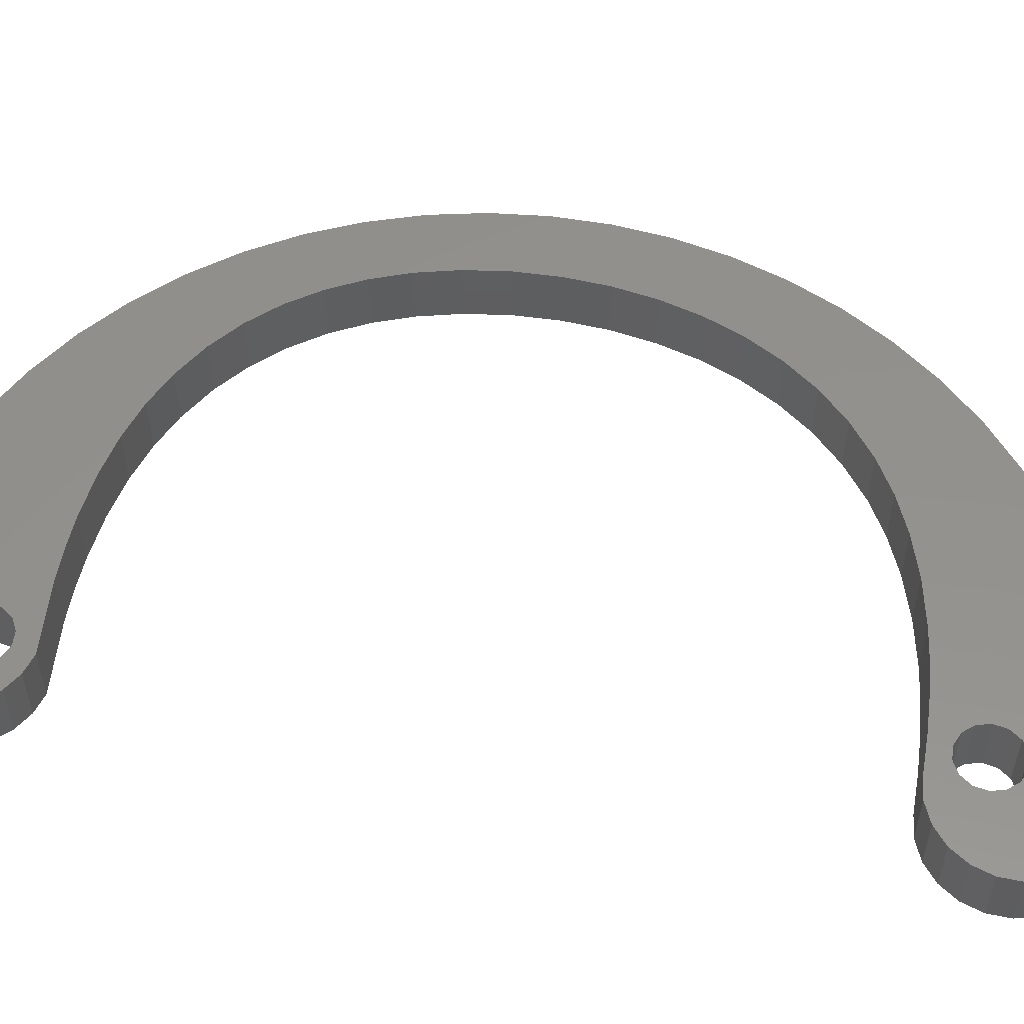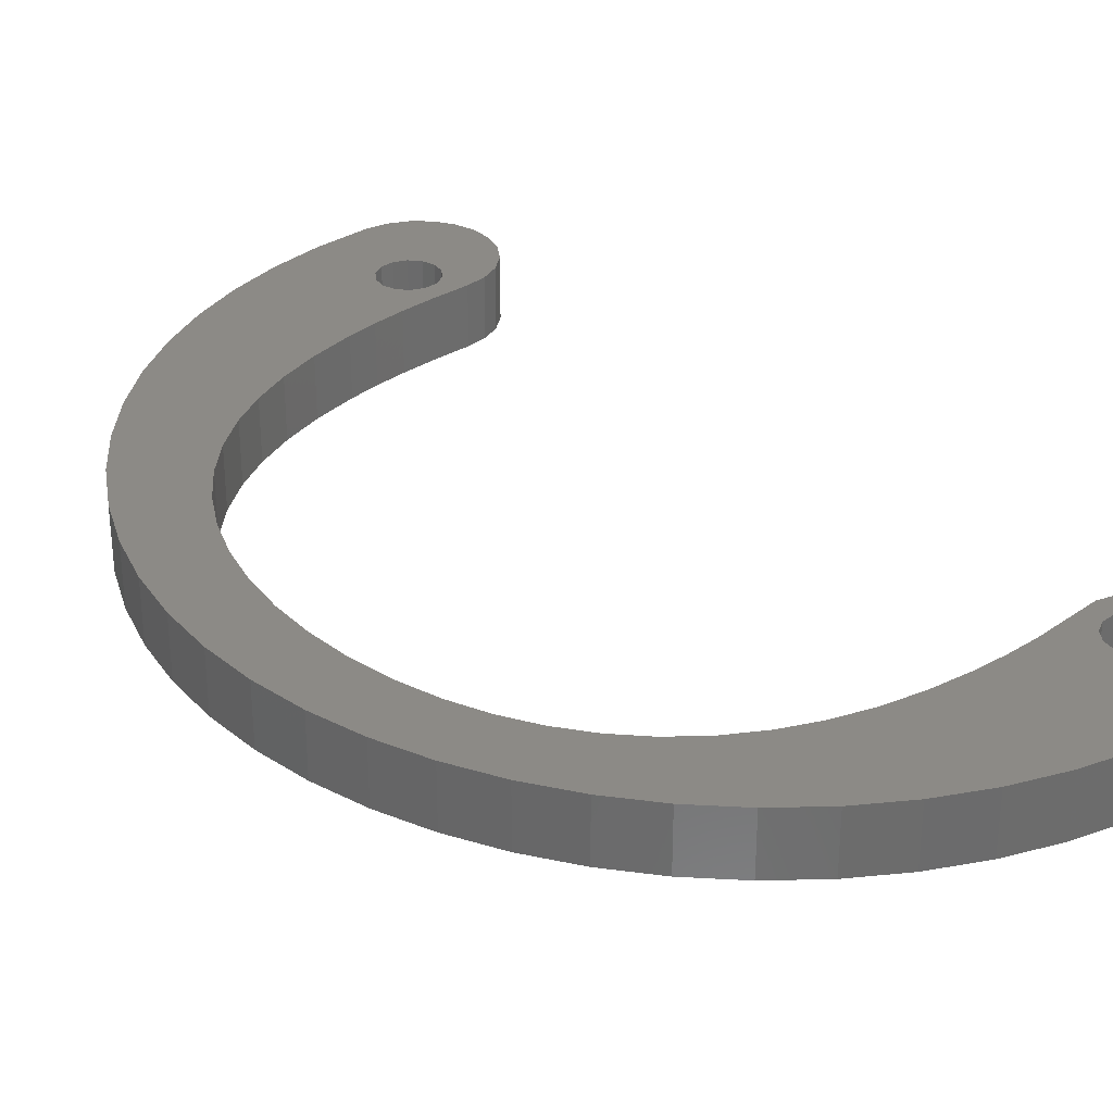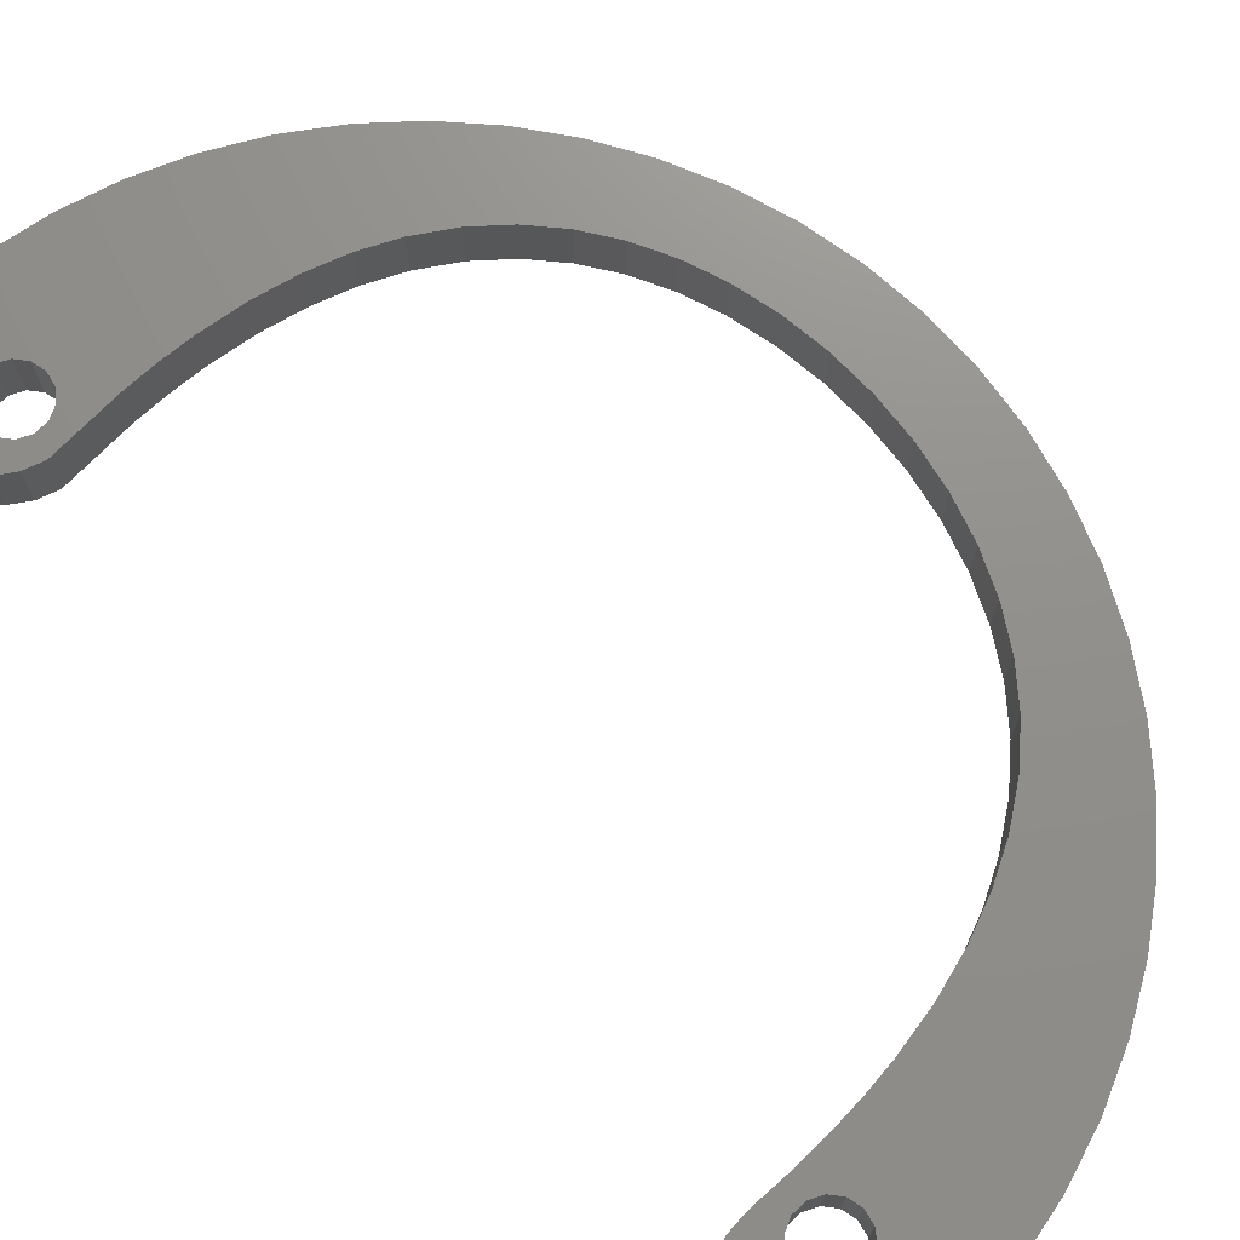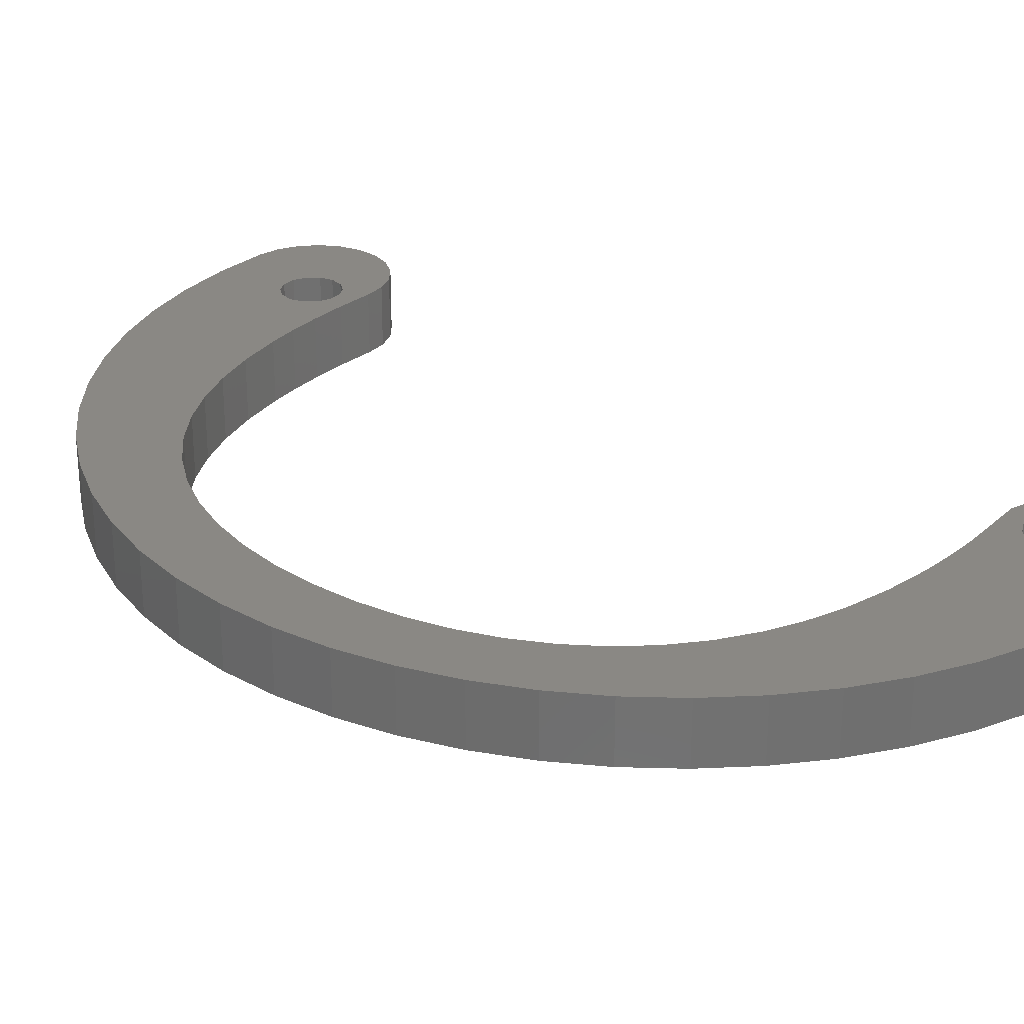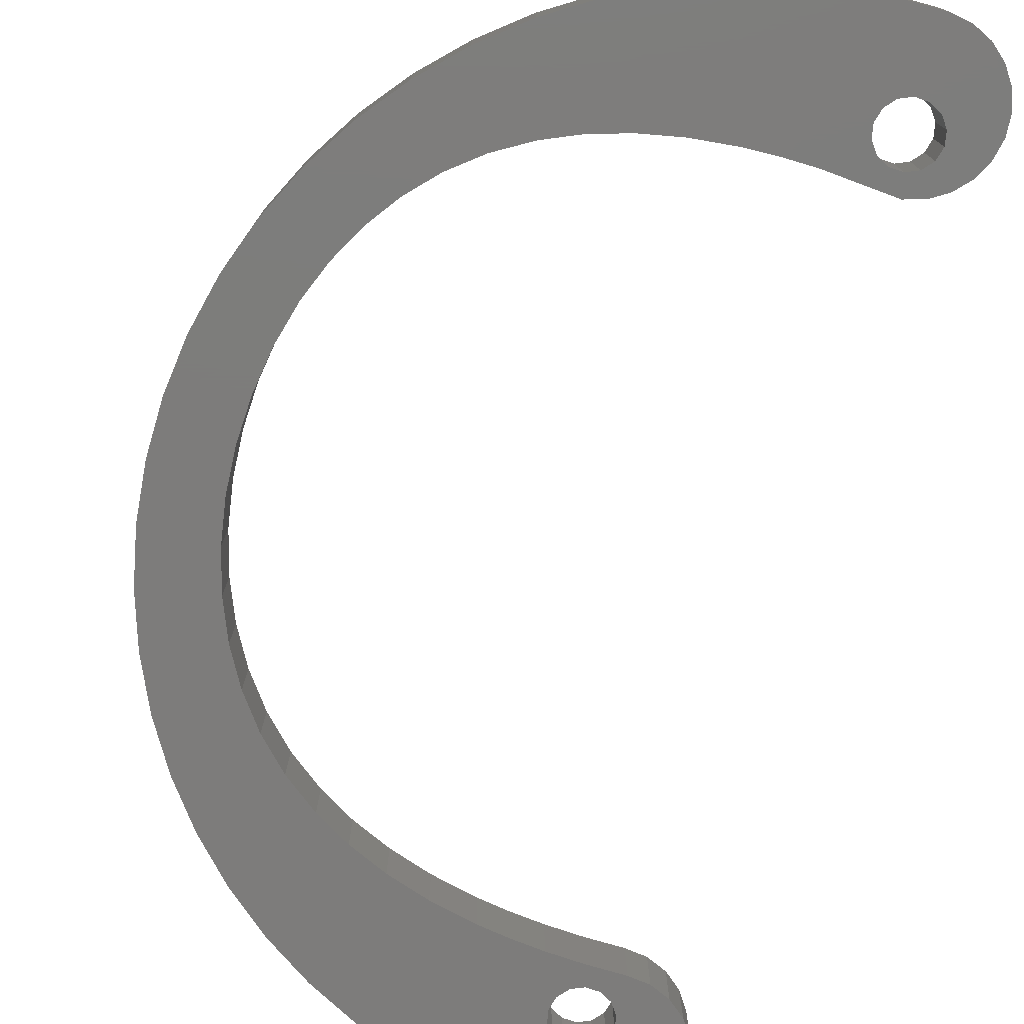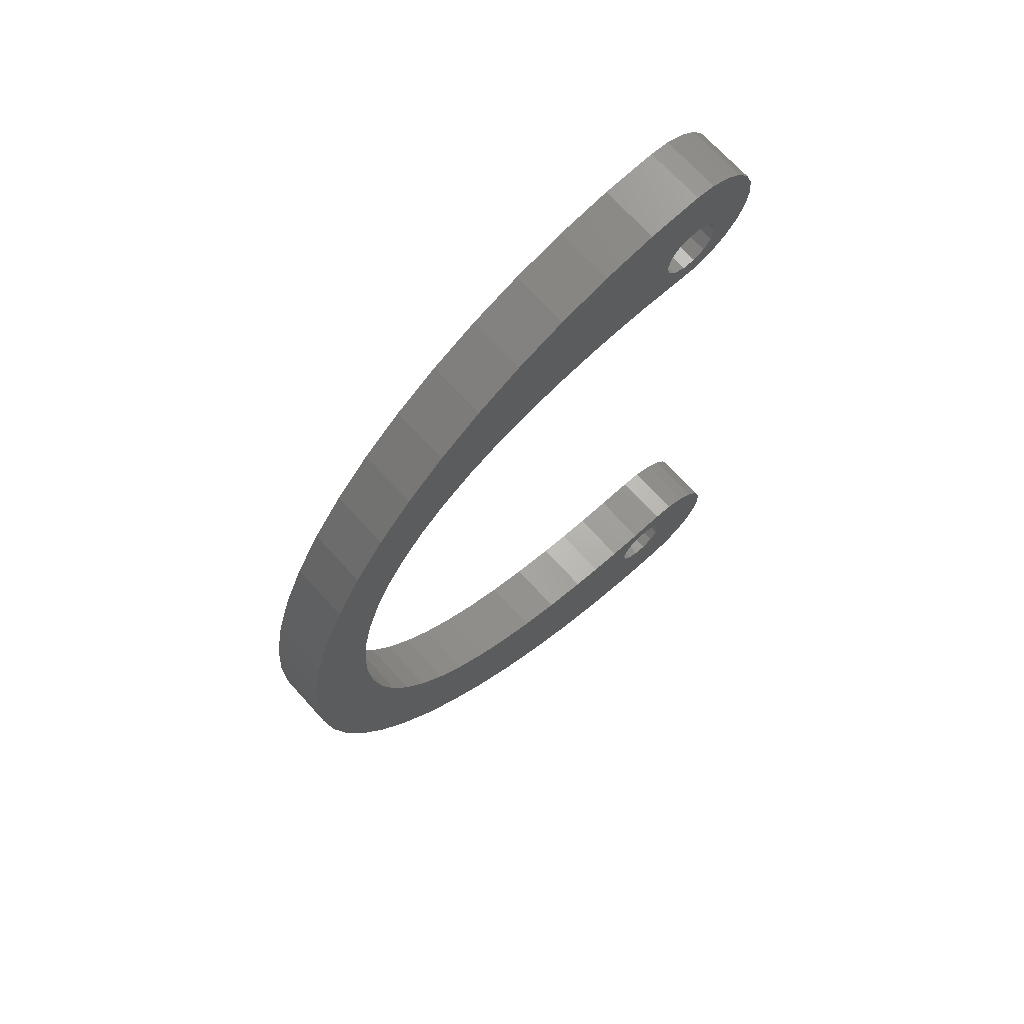
<metadata>
{"format":"stl","ext":"stl","renderer":"f3d","projection":"perspective","resolution":1024,"background":"white","views":[{"elev":54.7,"azim":-81.9,"up":"+Z"},{"elev":31.5,"azim":136.7,"up":"+Z"},{"elev":72.7,"azim":-43.9,"up":"+Z"},{"elev":27.6,"azim":128.2,"up":"+Z"},{"elev":-76.1,"azim":161.4,"up":"+Z"},{"elev":69.2,"azim":138.0,"up":"+Y"}]}
</metadata>
<code>
# stl→obj: 222 verts, 448 faces
v 1.5 20 3
v 1.351 19.35 3
v 15.51 19.61 3
v 1.5 -20 3
v 13.99 -20.72 3
v 1.351 -19.35 3
v -4.761 -19.41 3
v -1.351 -19.35 3
v -0.9352 -18.83 3
v 19.41 9.587 3
v 20.26 7.818 3
v 23.49 8.555 3
v 18.19 -17.15 3
v 10.02 -16.32 3
v 7.93 -16.89 3
v 5.667 -17.28 3
v -5.205 -21.48 3
v -4.976 -22.52 3
v -4.462 -23.45 3
v -3.706 -24.21 3
v -2.768 -24.72 3
v -1.724 -24.94 3
v -0.3338 -21.46 3
v -0.9352 -21.17 3
v -1.351 -20.65 3
v -5.132 -20.41 3
v 0.3338 -21.46 3
v 1.037 -24.98 3
v 3.785 -24.71 3
v 6.487 -24.14 3
v 9.11 -23.28 3
v 11.62 -22.13 3
v 0.9352 -21.17 3
v -3.56 22.09 3
v -0.856 24.87 3
v -1.791 24.48 3
v -2.59 23.85 3
v -3.194 23.04 3
v 19.43 15.73 3
v 17.57 17.78 3
v 6.105 17.42 3
v 8.313 17.08 3
v 10.35 16.58 3
v 12.22 15.91 3
v 13.92 15.08 3
v 21.04 13.5 3
v 16.19 -19.05 3
v 4.123 -17.44 3
v 2.508 -17.52 3
v 0.6918 -17.53 3
v 0.3338 -18.54 3
v 0.9352 -18.83 3
v -0.3338 -18.54 3
v -1.207 -17.46 3
v -3.271 -17.91 3
v -2.271 -17.54 3
v -2.413 18.39 3
v -1.577 17.82 3
v -0.3338 18.54 3
v -0.618 17.49 3
v 0.3338 18.54 3
v 2.895 17.6 3
v 4.538 17.55 3
v 0.1496 25 3
v -0.3338 21.46 3
v 2.906 24.83 3
v 0.3338 21.46 3
v 5.626 24.36 3
v 8.278 23.59 3
v 10.83 22.53 3
v 13.25 21.2 3
v 0.9352 21.17 3
v 1.351 20.65 3
v -0.9352 21.17 3
v -3.663 21.09 3
v -1.351 20.65 3
v -3.495 20.09 3
v -1.5 20 3
v -1.351 19.35 3
v -3.069 19.17 3
v -0.9352 18.83 3
v -4.124 -18.55 3
v -1.5 -20 3
v 0.9352 18.83 3
v 17.08 12.68 3
v 22.4 11.09 3
v 15.6 13.97 3
v 18.35 11.21 3
v 24.29 5.912 3
v 20.9 5.93 3
v 24.79 3.198 3
v 21.36 3.831 3
v 25 0.4437 3
v 21.58 1.664 3
v 21.58 -0.5307 3
v 24.89 -2.316 3
v 21.35 -2.712 3
v 24.49 -5.047 3
v 20.9 -4.839 3
v 23.78 -7.716 3
v 20.24 -6.846 3
v 22.78 -10.29 3
v 19.35 -8.735 3
v 18.26 -10.48 3
v 21.51 -12.74 3
v 16.95 -12.06 3
v 19.97 -15.04 3
v 15.42 -13.46 3
v 13.68 -14.67 3
v 11.94 -15.58 3
v 1.351 -20.65 3
v 15.51 19.61 0
v 1.351 19.35 0
v 1.5 20 0
v 1.351 -19.35 0
v 13.99 -20.72 0
v 1.5 -20 0
v -0.9352 -18.83 0
v -1.351 -19.35 0
v -4.761 -19.41 0
v 23.49 8.555 0
v 20.26 7.818 0
v 19.41 9.587 0
v 7.93 -16.89 0
v 10.02 -16.32 0
v 18.19 -17.15 0
v 5.667 -17.28 0
v -5.205 -21.48 0
v -5.132 -20.41 0
v -1.351 -20.65 0
v -0.9352 -21.17 0
v -0.3338 -21.46 0
v -1.724 -24.94 0
v -2.768 -24.72 0
v -3.706 -24.21 0
v -4.462 -23.45 0
v -4.976 -22.52 0
v 0.3338 -21.46 0
v 0.9352 -21.17 0
v 11.62 -22.13 0
v 9.11 -23.28 0
v 6.487 -24.14 0
v 3.785 -24.71 0
v 1.037 -24.98 0
v -3.56 22.09 0
v -3.194 23.04 0
v -2.59 23.85 0
v -1.791 24.48 0
v -0.856 24.87 0
v 19.43 15.73 0
v 21.04 13.5 0
v 13.92 15.08 0
v 12.22 15.91 0
v 10.35 16.58 0
v 8.313 17.08 0
v 6.105 17.42 0
v 17.57 17.78 0
v 16.19 -19.05 0
v 0.9352 -18.83 0
v 0.3338 -18.54 0
v 0.6918 -17.53 0
v 2.508 -17.52 0
v 4.123 -17.44 0
v -0.3338 -18.54 0
v -1.207 -17.46 0
v -3.271 -17.91 0
v -2.271 -17.54 0
v 4.538 17.55 0
v 2.895 17.6 0
v 0.3338 18.54 0
v -0.618 17.49 0
v -0.3338 18.54 0
v -1.577 17.82 0
v -2.413 18.39 0
v 5.626 24.36 0
v 0.3338 21.46 0
v 2.906 24.83 0
v -0.3338 21.46 0
v 0.1496 25 0
v 1.351 20.65 0
v 0.9352 21.17 0
v 13.25 21.2 0
v 10.83 22.53 0
v 8.278 23.59 0
v -1.5 20 0
v -3.495 20.09 0
v -1.351 20.65 0
v -3.663 21.09 0
v -0.9352 21.17 0
v -0.9352 18.83 0
v -3.069 19.17 0
v -1.351 19.35 0
v -4.124 -18.55 0
v -1.5 -20 0
v 0.9352 18.83 0
v 15.6 13.97 0
v 22.4 11.09 0
v 17.08 12.68 0
v 18.35 11.21 0
v 21.58 -0.5307 0
v 21.58 1.664 0
v 25 0.4437 0
v 21.36 3.831 0
v 24.79 3.198 0
v 20.9 5.93 0
v 24.29 5.912 0
v 18.26 -10.48 0
v 19.35 -8.735 0
v 22.78 -10.29 0
v 20.24 -6.846 0
v 23.78 -7.716 0
v 20.9 -4.839 0
v 24.49 -5.047 0
v 21.35 -2.712 0
v 24.89 -2.316 0
v 13.68 -14.67 0
v 15.42 -13.46 0
v 19.97 -15.04 0
v 16.95 -12.06 0
v 21.51 -12.74 0
v 11.94 -15.58 0
v 1.351 -20.65 0
f 1 2 3
f 4 5 6
f 7 8 9
f 10 11 12
f 13 14 15
f 15 16 13
f 17 18 19
f 17 19 20
f 17 20 21
f 17 21 22
f 17 22 23
f 17 23 24
f 17 24 25
f 17 25 26
f 27 23 22
f 27 22 28
f 27 28 29
f 27 29 30
f 27 30 31
f 27 31 32
f 27 32 33
f 34 35 36
f 34 36 37
f 34 37 38
f 39 40 41
f 39 41 42
f 39 42 43
f 39 43 44
f 39 44 45
f 39 45 46
f 47 13 16
f 47 16 48
f 47 48 49
f 47 49 50
f 47 50 51
f 47 51 52
f 47 52 6
f 47 6 5
f 51 50 53
f 53 50 54
f 53 54 55
f 55 54 56
f 57 58 59
f 59 58 60
f 59 60 61
f 61 60 62
f 61 62 40
f 40 62 63
f 40 63 41
f 35 34 64
f 64 34 65
f 64 65 66
f 66 65 67
f 66 67 68
f 69 68 70
f 70 68 67
f 70 67 71
f 71 67 72
f 71 72 3
f 3 72 73
f 3 73 1
f 65 34 74
f 74 34 75
f 74 75 76
f 76 75 77
f 76 77 78
f 78 77 79
f 79 77 80
f 79 80 81
f 81 80 57
f 81 57 59
f 7 9 82
f 82 9 53
f 82 53 55
f 8 7 83
f 83 7 26
f 83 26 25
f 3 2 40
f 40 2 84
f 40 84 61
f 85 86 87
f 87 86 46
f 87 46 45
f 10 12 88
f 88 12 86
f 88 86 85
f 12 11 89
f 89 11 90
f 89 90 91
f 91 90 92
f 91 92 93
f 93 92 94
f 93 94 95
f 93 95 96
f 96 95 97
f 96 97 98
f 98 97 99
f 98 99 100
f 100 99 101
f 100 101 102
f 102 101 103
f 102 103 104
f 102 104 105
f 105 104 106
f 105 106 107
f 107 106 108
f 107 108 109
f 107 109 13
f 13 109 110
f 13 110 14
f 33 32 111
f 111 32 5
f 111 5 4
f 112 113 114
f 115 116 117
f 118 119 120
f 121 122 123
f 124 125 126
f 126 127 124
f 128 129 130
f 128 130 131
f 128 131 132
f 128 132 133
f 128 133 134
f 128 134 135
f 128 135 136
f 128 136 137
f 138 139 140
f 138 140 141
f 138 141 142
f 138 142 143
f 138 143 144
f 138 144 133
f 138 133 132
f 145 146 147
f 145 147 148
f 145 148 149
f 150 151 152
f 150 152 153
f 150 153 154
f 150 154 155
f 150 155 156
f 150 156 157
f 158 116 115
f 158 115 159
f 158 159 160
f 158 160 161
f 158 161 162
f 158 162 163
f 158 163 127
f 158 127 126
f 160 164 161
f 161 164 165
f 164 166 165
f 165 166 167
f 156 168 157
f 157 168 169
f 157 169 170
f 170 169 171
f 170 171 172
f 172 171 173
f 172 173 174
f 175 176 177
f 177 176 178
f 177 178 179
f 179 178 145
f 179 145 149
f 114 180 112
f 112 180 181
f 112 181 182
f 182 181 176
f 182 176 183
f 183 176 175
f 183 175 184
f 185 186 187
f 187 186 188
f 187 188 189
f 189 188 145
f 189 145 178
f 172 174 190
f 190 174 191
f 190 191 192
f 192 191 186
f 192 186 185
f 166 164 193
f 193 164 118
f 193 118 120
f 130 129 194
f 194 129 120
f 194 120 119
f 170 195 157
f 157 195 113
f 157 113 112
f 152 151 196
f 196 151 197
f 196 197 198
f 198 197 199
f 199 197 121
f 199 121 123
f 200 201 202
f 202 201 203
f 202 203 204
f 204 203 205
f 204 205 206
f 206 205 122
f 206 122 121
f 207 208 209
f 209 208 210
f 209 210 211
f 211 210 212
f 211 212 213
f 213 212 214
f 213 214 215
f 215 214 200
f 215 200 202
f 216 217 218
f 218 217 219
f 218 219 220
f 220 219 207
f 220 207 209
f 125 221 126
f 126 221 216
f 126 216 218
f 117 116 222
f 222 116 140
f 222 140 139
f 164 9 118
f 118 9 8
f 118 8 119
f 119 8 83
f 119 83 194
f 9 164 53
f 53 164 160
f 53 160 51
f 51 160 159
f 51 159 52
f 52 159 115
f 52 115 6
f 6 115 117
f 6 117 4
f 138 33 139
f 139 33 111
f 139 111 222
f 222 111 4
f 222 4 117
f 33 138 27
f 27 138 132
f 27 132 23
f 23 132 131
f 23 131 24
f 24 131 130
f 24 130 25
f 25 130 194
f 25 194 83
f 178 74 189
f 189 74 76
f 189 76 187
f 187 76 78
f 187 78 185
f 74 178 65
f 65 178 176
f 65 176 67
f 67 176 181
f 67 181 72
f 72 181 180
f 72 180 73
f 73 180 114
f 73 114 1
f 170 84 195
f 195 84 2
f 195 2 113
f 113 2 1
f 113 1 114
f 84 170 61
f 61 170 172
f 61 172 59
f 59 172 190
f 59 190 81
f 81 190 192
f 81 192 79
f 79 192 185
f 79 185 78
f 133 22 134
f 134 22 21
f 134 21 135
f 135 21 20
f 135 20 136
f 136 20 19
f 136 19 137
f 137 19 18
f 137 18 128
f 128 18 17
f 128 17 129
f 129 17 26
f 129 26 120
f 120 26 7
f 120 7 193
f 193 7 82
f 193 82 166
f 166 82 55
f 166 55 167
f 167 55 56
f 167 56 165
f 165 56 54
f 165 54 161
f 161 54 50
f 161 50 162
f 162 50 49
f 162 49 163
f 163 49 48
f 163 48 127
f 127 48 16
f 127 16 124
f 124 16 15
f 124 15 125
f 125 15 14
f 125 14 221
f 221 14 110
f 221 110 216
f 216 110 109
f 216 109 217
f 217 109 108
f 217 108 219
f 219 108 106
f 219 106 207
f 207 106 104
f 207 104 208
f 208 104 103
f 208 103 210
f 210 103 101
f 210 101 212
f 212 101 99
f 212 99 214
f 214 99 97
f 214 97 200
f 200 97 95
f 200 95 201
f 201 95 94
f 201 94 203
f 203 94 92
f 203 92 205
f 205 92 90
f 205 90 122
f 122 90 11
f 122 11 123
f 123 11 10
f 123 10 199
f 199 10 88
f 199 88 198
f 198 88 85
f 198 85 196
f 196 85 87
f 196 87 152
f 152 87 45
f 152 45 153
f 153 45 44
f 153 44 154
f 154 44 43
f 154 43 155
f 155 43 42
f 155 42 156
f 156 42 41
f 156 41 168
f 168 41 63
f 168 63 169
f 169 63 62
f 169 62 171
f 171 62 60
f 171 60 173
f 173 60 58
f 173 58 174
f 174 58 57
f 174 57 191
f 191 57 80
f 191 80 186
f 186 80 77
f 186 77 188
f 188 77 75
f 188 75 145
f 145 75 34
f 145 34 146
f 146 34 38
f 146 38 147
f 147 38 37
f 147 37 148
f 148 37 36
f 148 36 149
f 149 36 35
f 149 35 179
f 179 35 64
f 179 64 177
f 177 64 66
f 177 66 175
f 175 66 68
f 175 68 184
f 184 68 69
f 184 69 183
f 183 69 70
f 183 70 182
f 182 70 71
f 182 71 112
f 112 71 3
f 112 3 157
f 157 3 40
f 157 40 150
f 150 40 39
f 150 39 151
f 151 39 46
f 151 46 197
f 197 46 86
f 197 86 121
f 121 86 12
f 121 12 206
f 206 12 89
f 206 89 204
f 204 89 91
f 204 91 202
f 202 91 93
f 202 93 215
f 215 93 96
f 215 96 213
f 213 96 98
f 213 98 211
f 211 98 100
f 211 100 209
f 209 100 102
f 209 102 220
f 220 102 105
f 220 105 218
f 218 105 107
f 218 107 126
f 126 107 13
f 126 13 158
f 158 13 47
f 158 47 116
f 116 47 5
f 116 5 140
f 140 5 32
f 140 32 141
f 141 32 31
f 141 31 142
f 142 31 30
f 142 30 143
f 143 30 29
f 143 29 144
f 144 29 28
f 144 28 133
f 133 28 22

</code>
